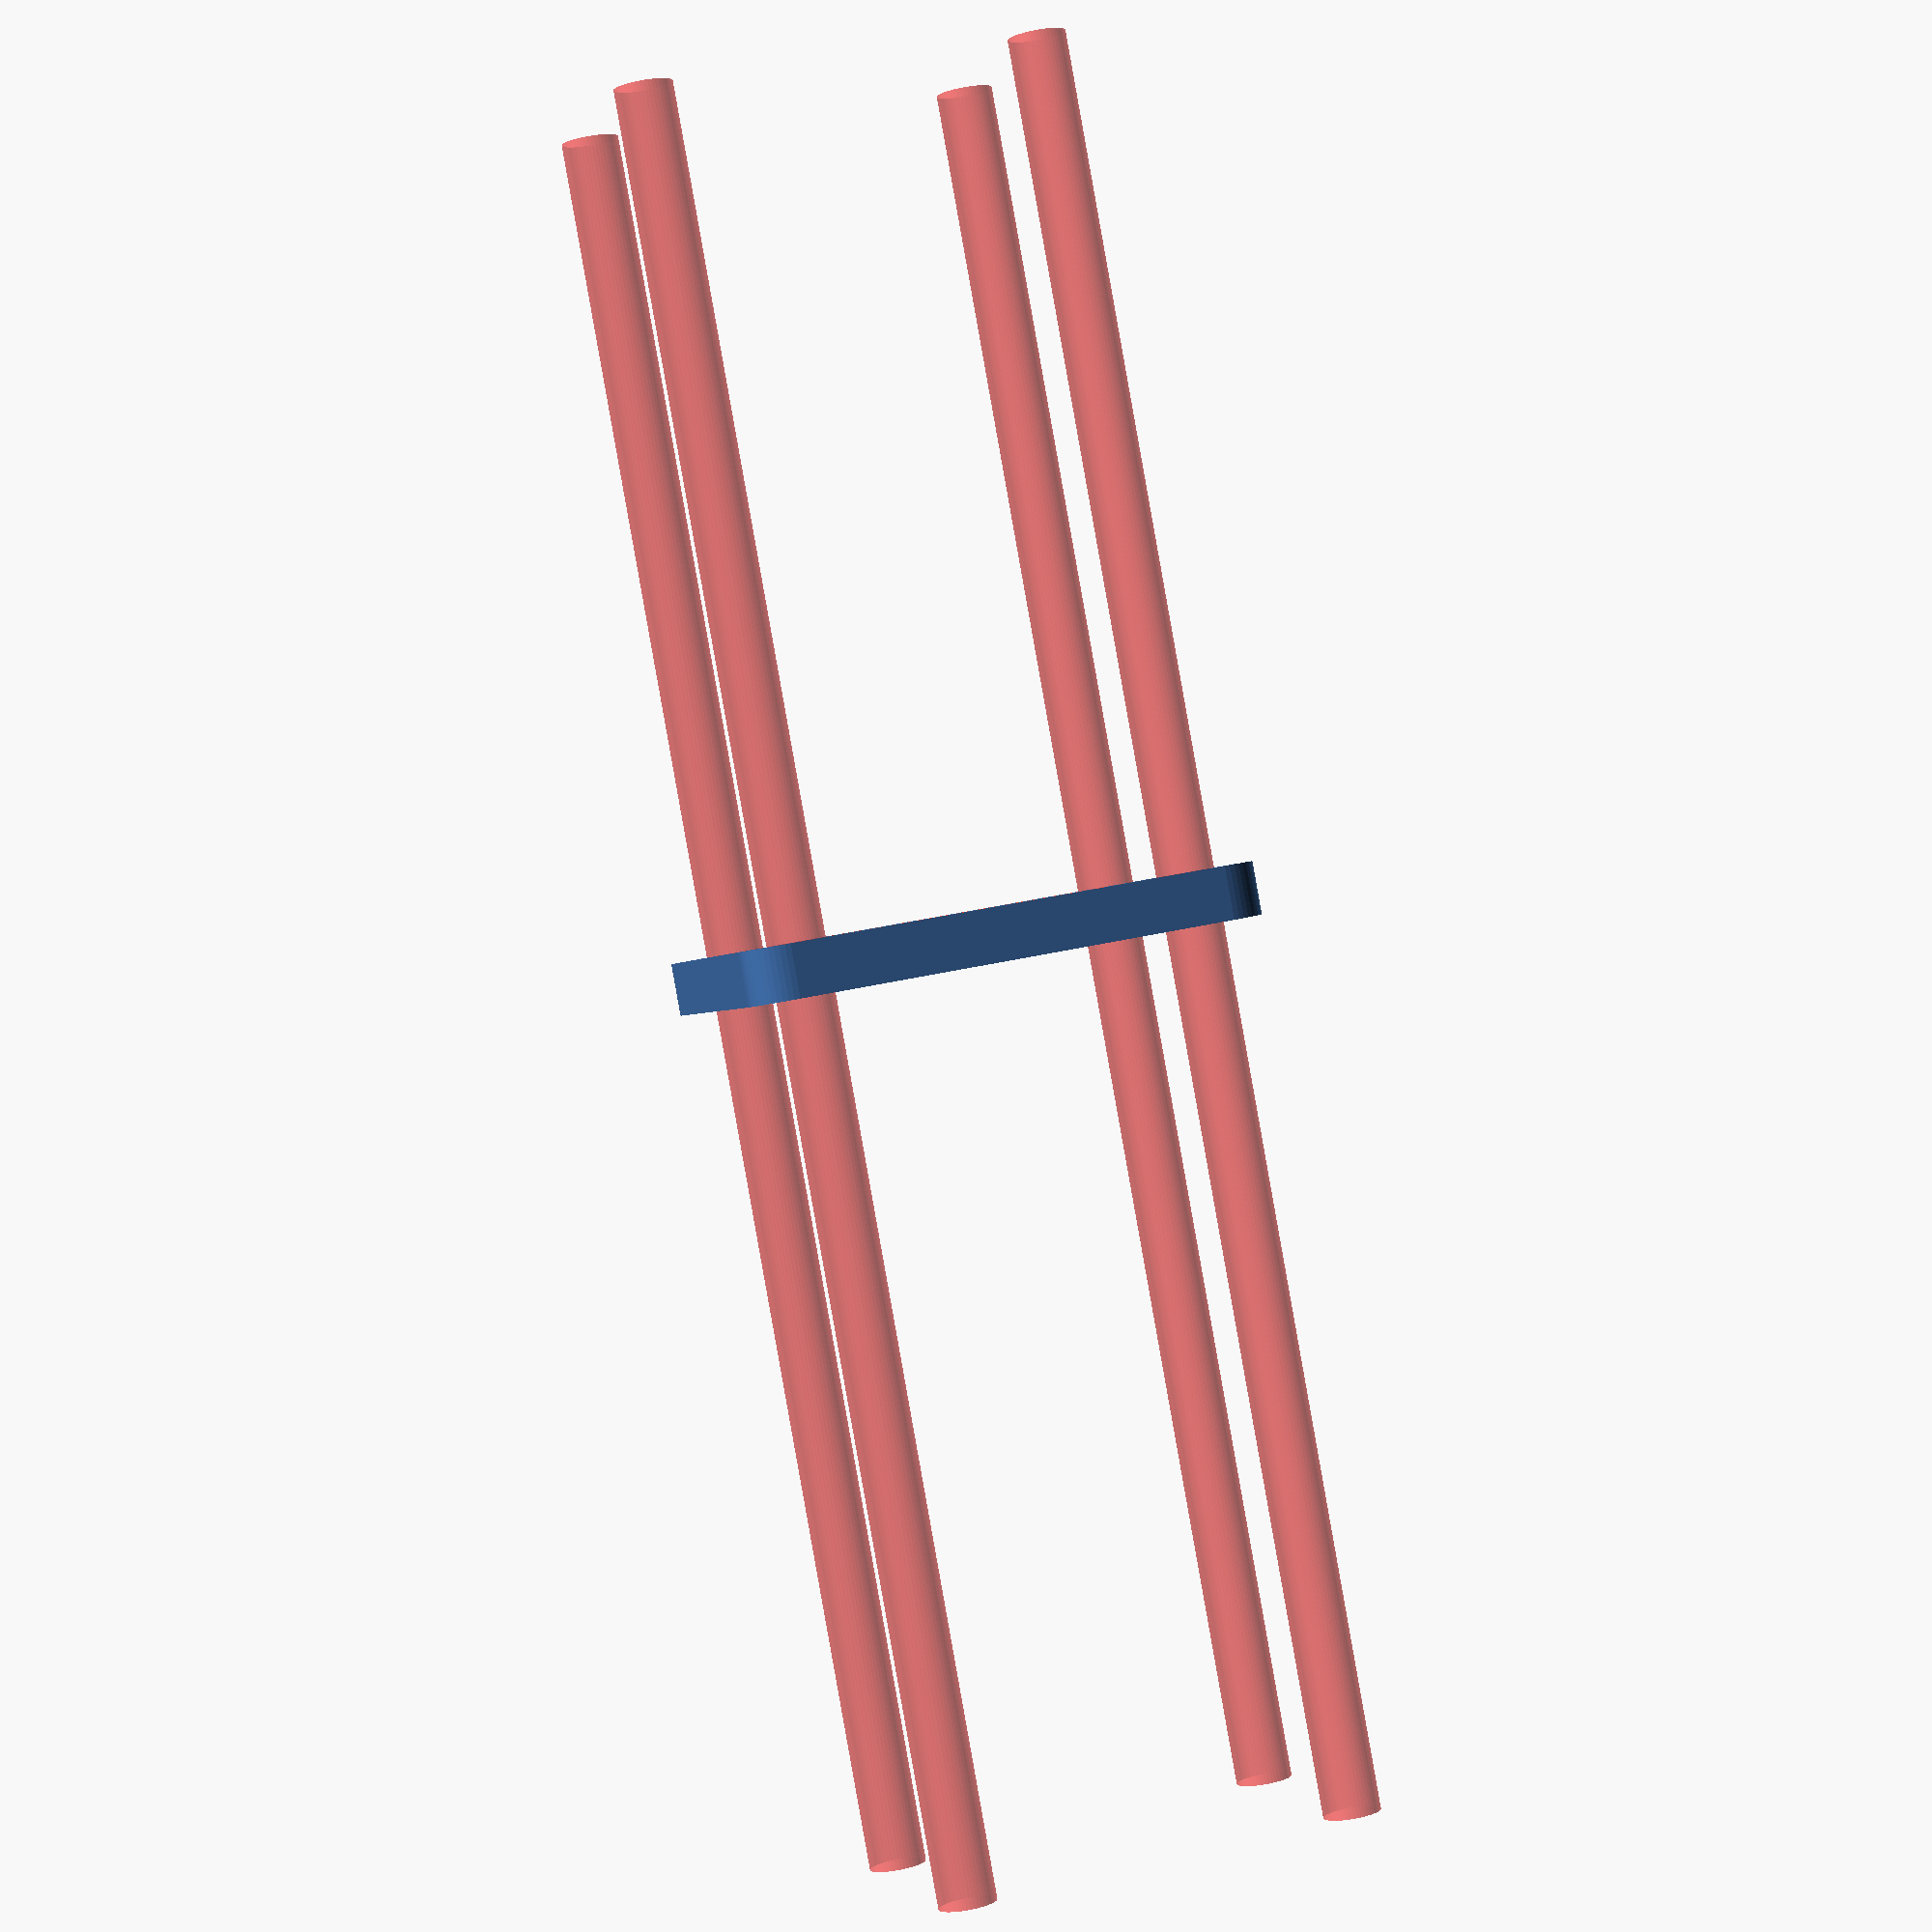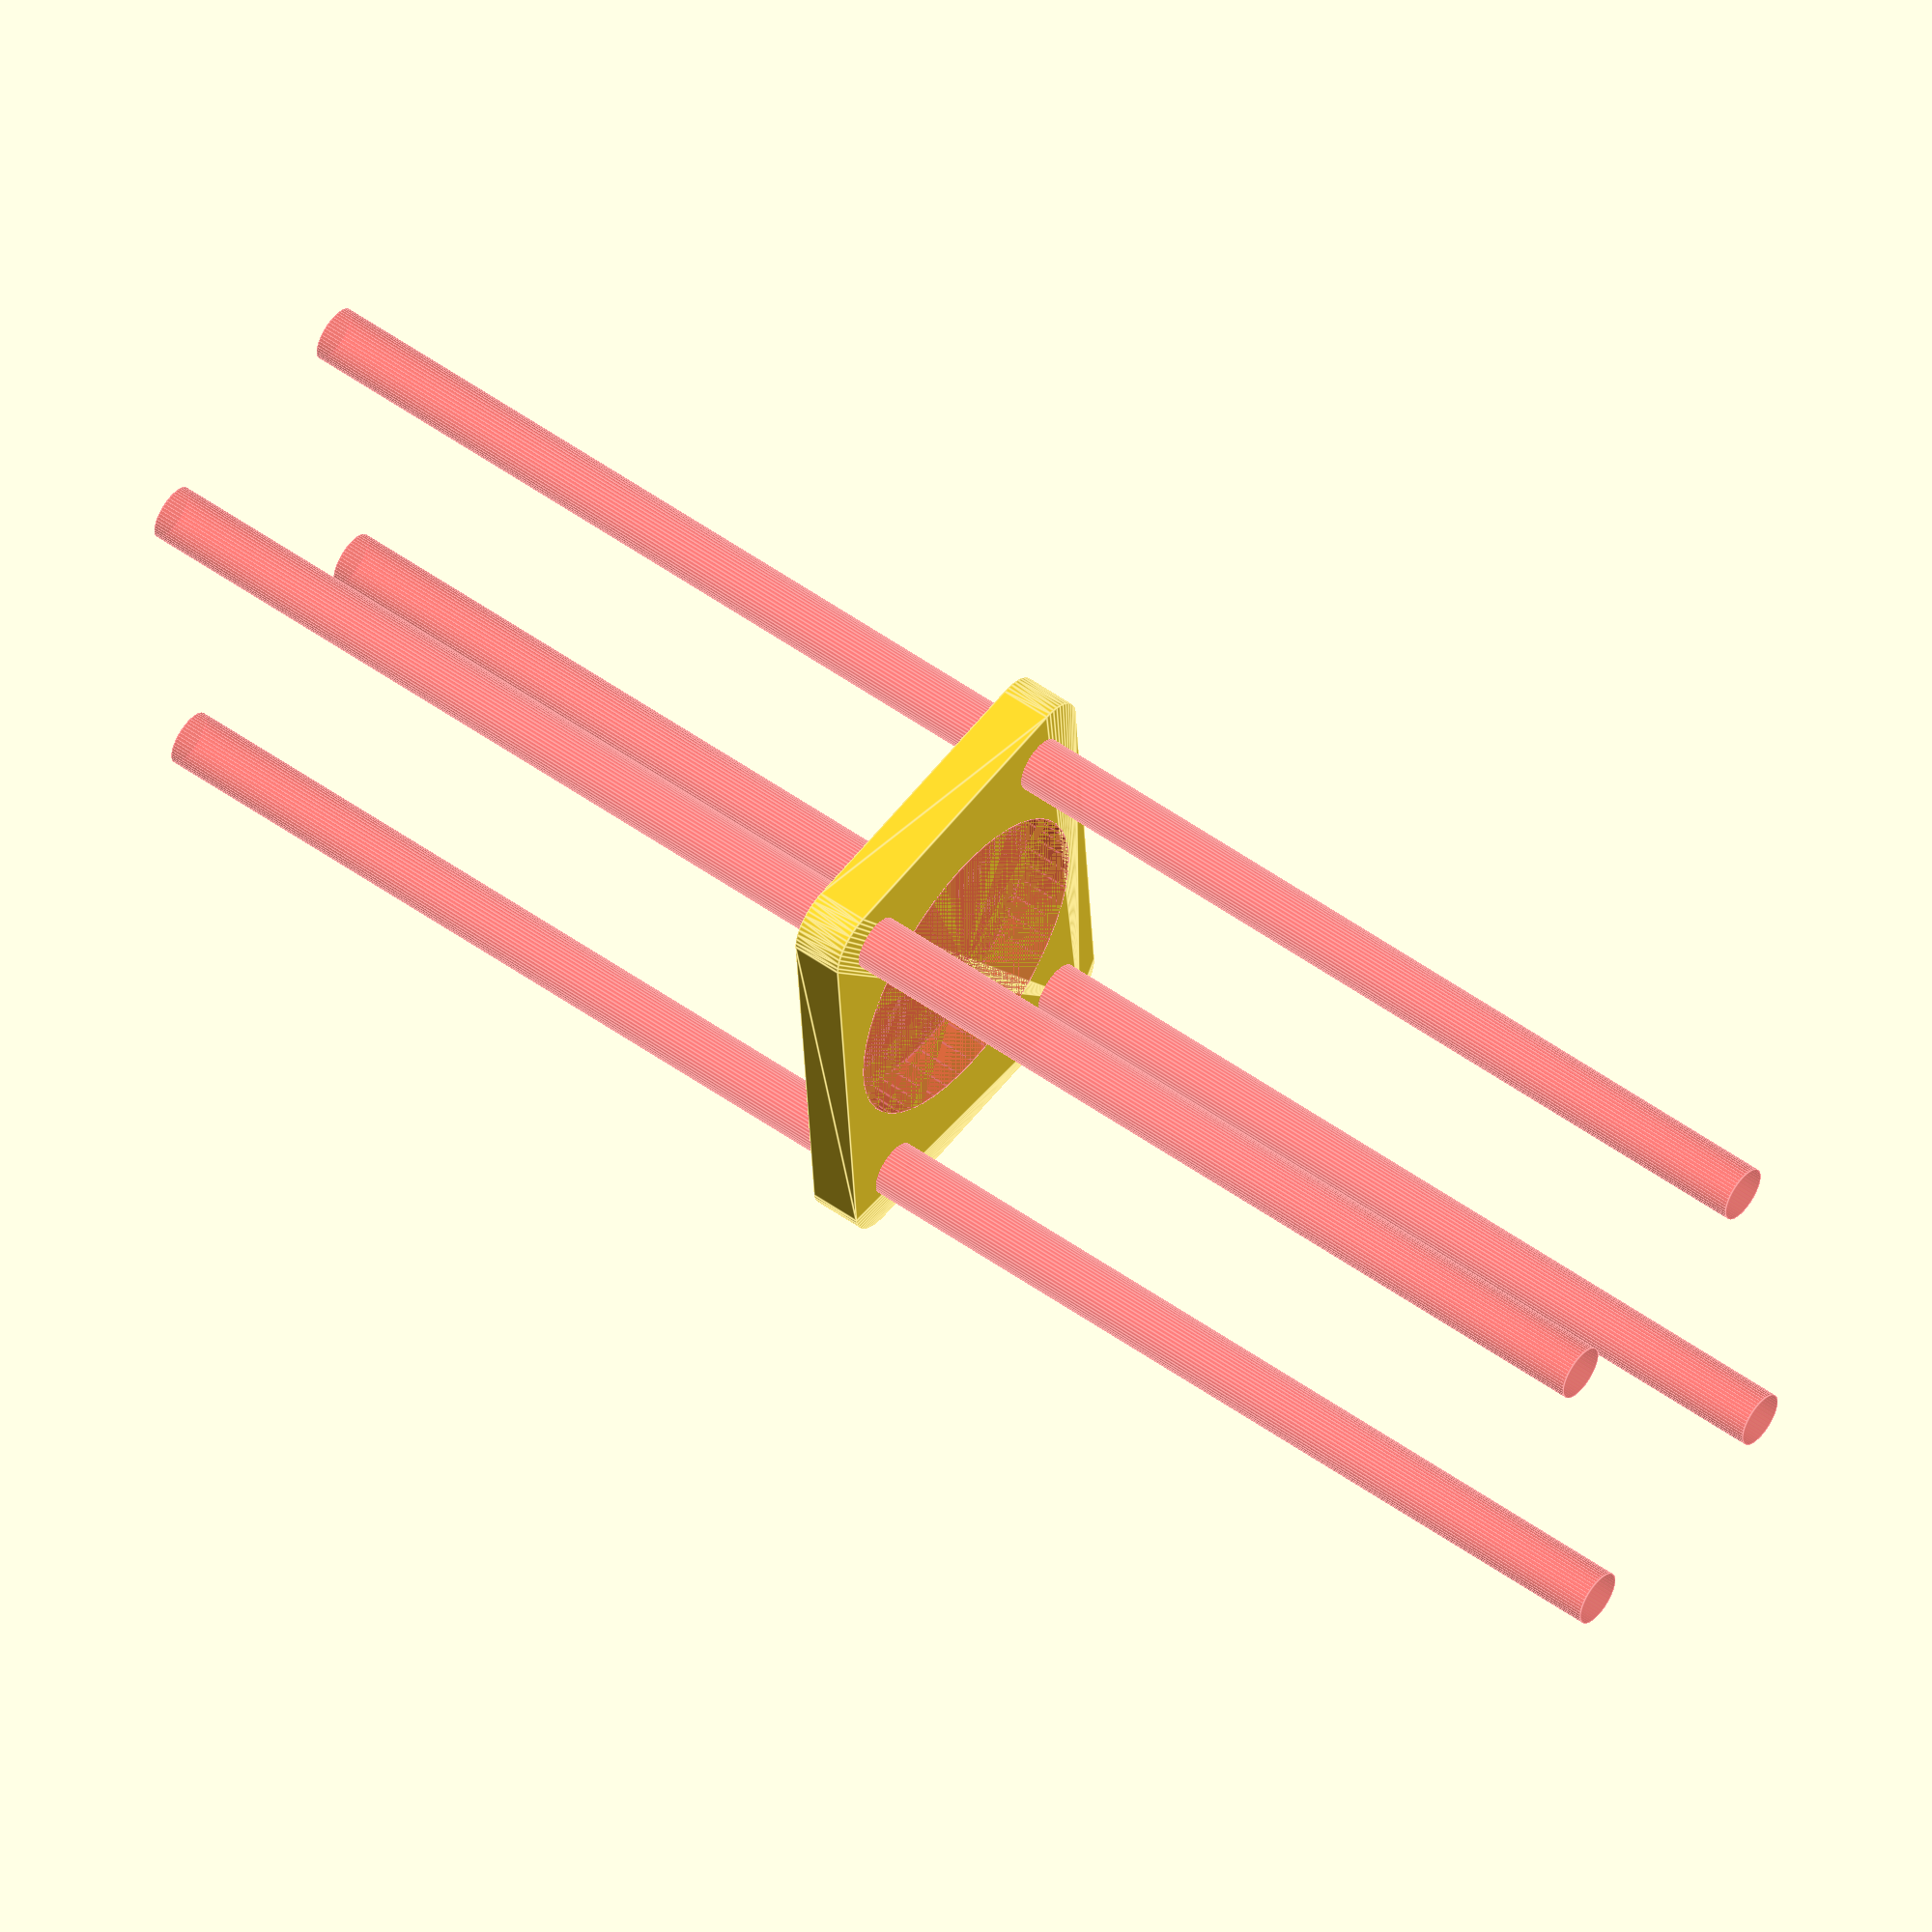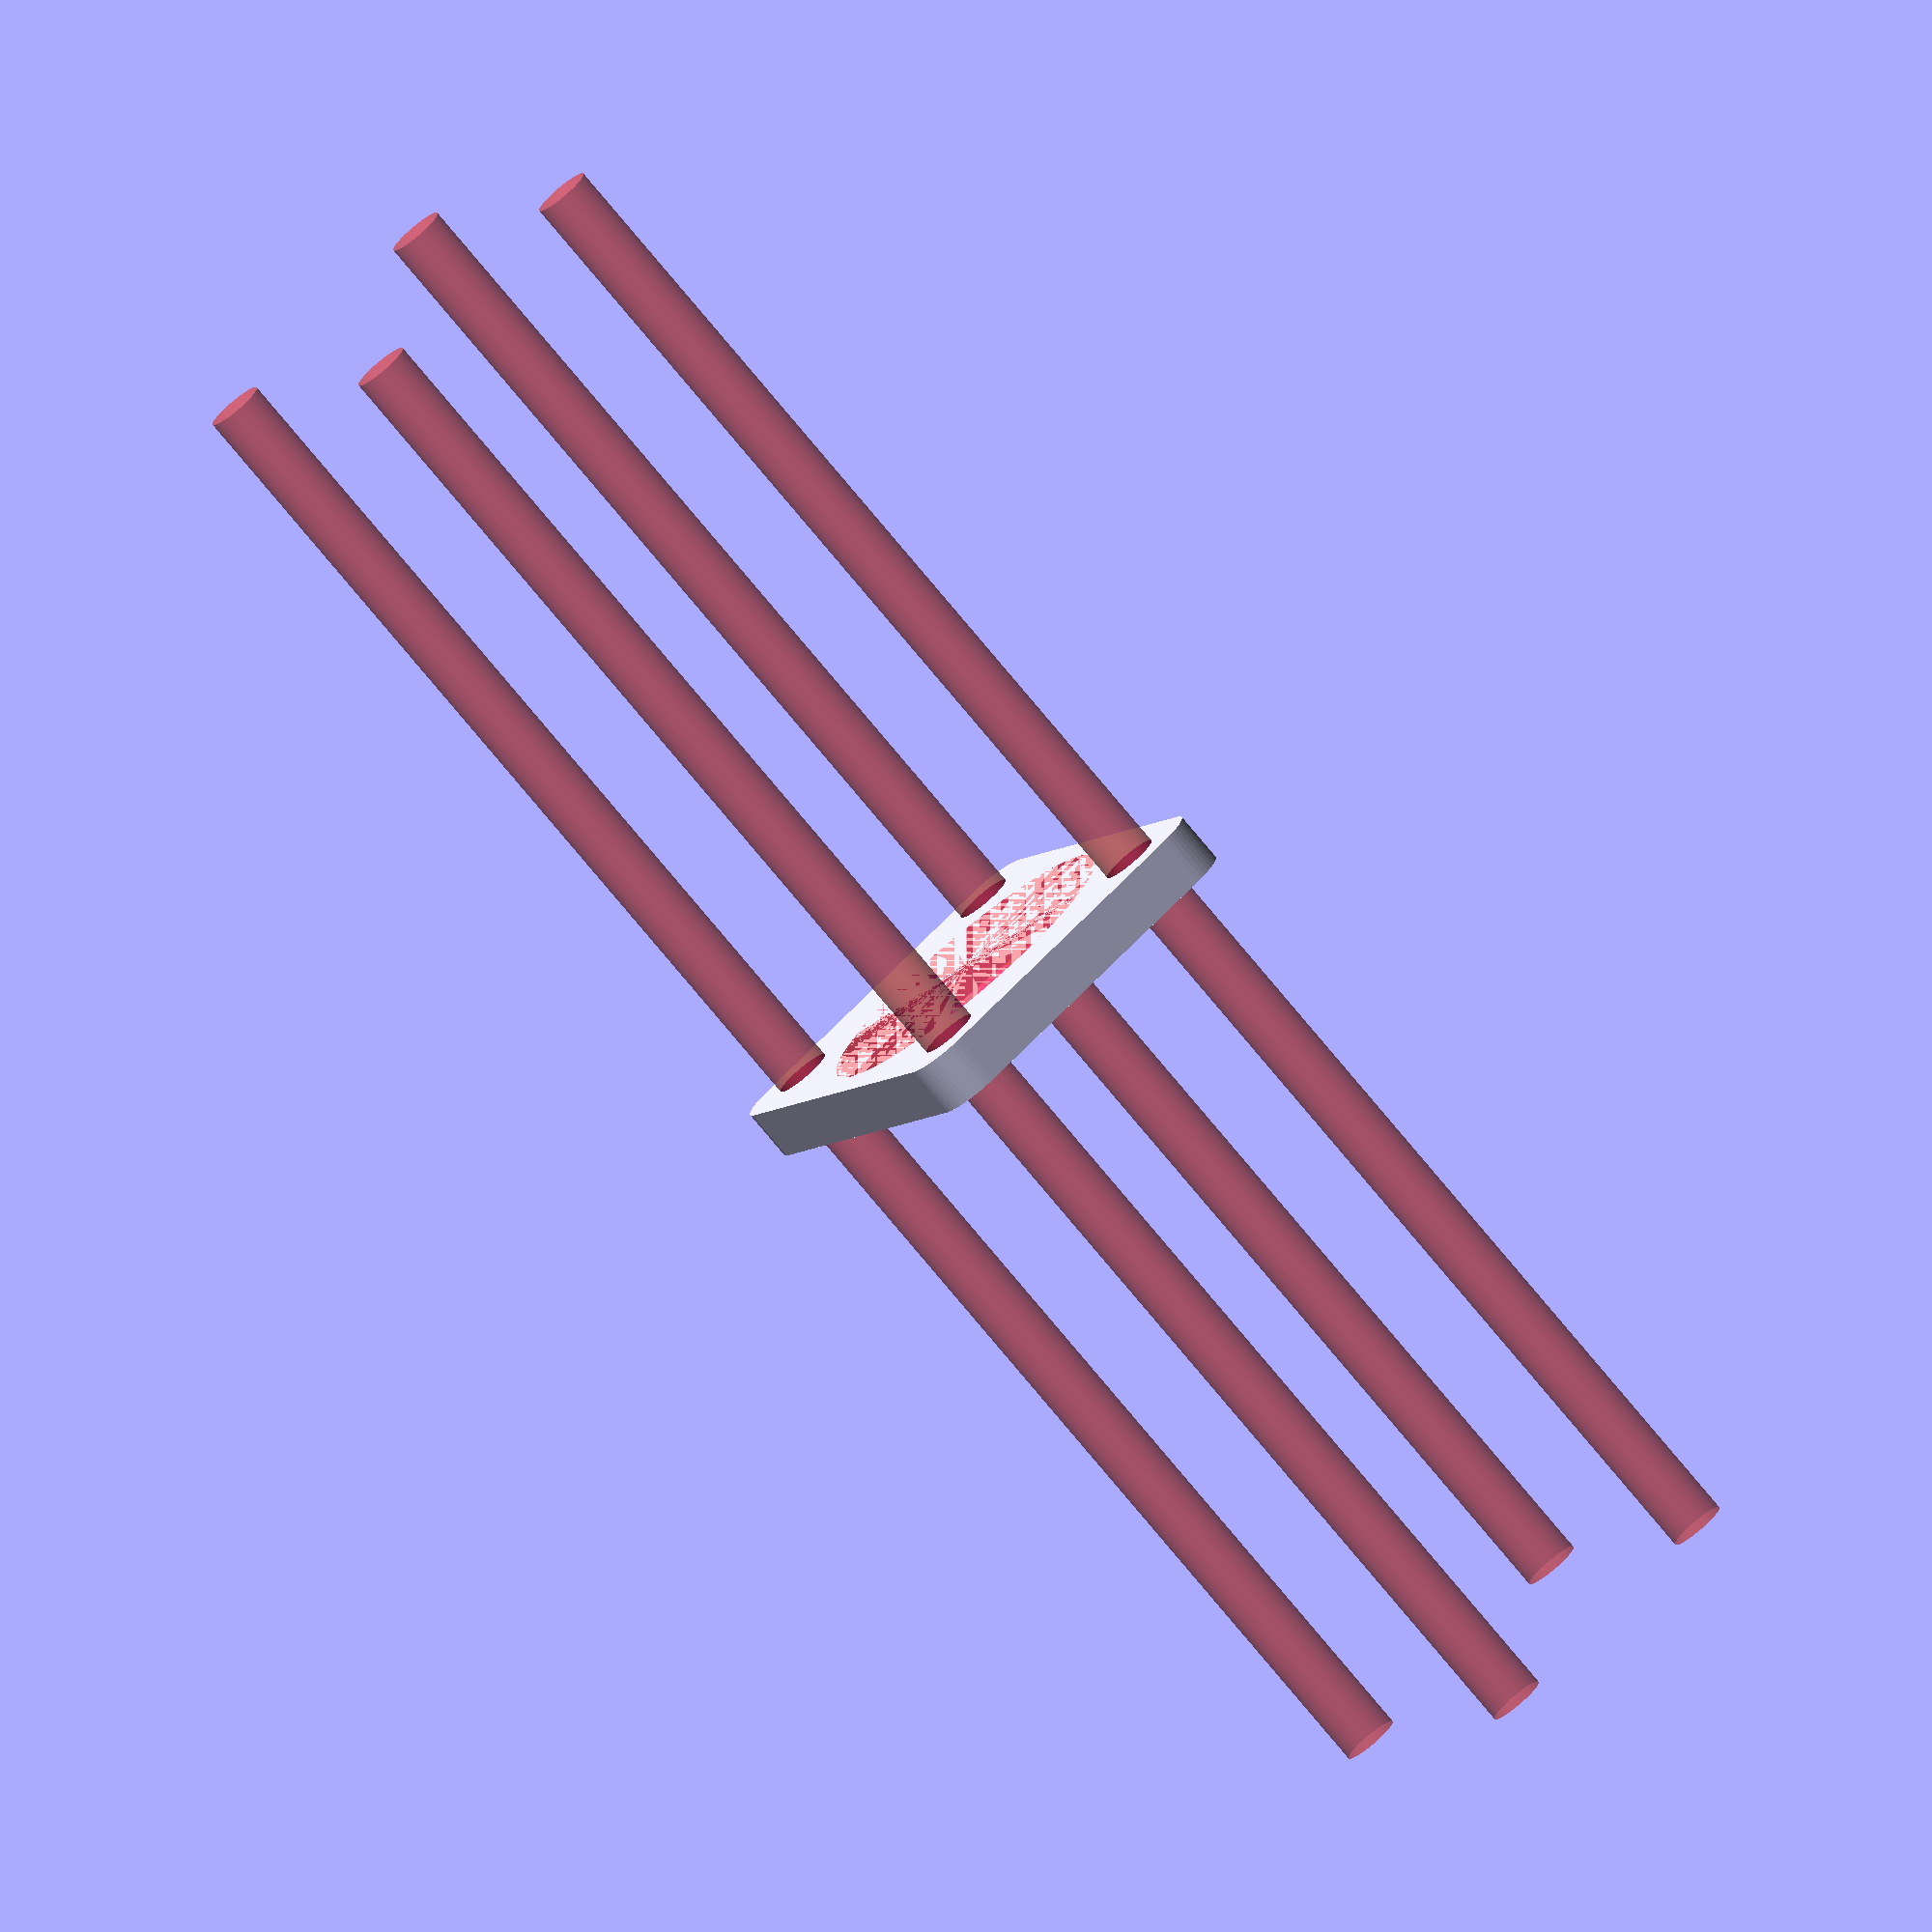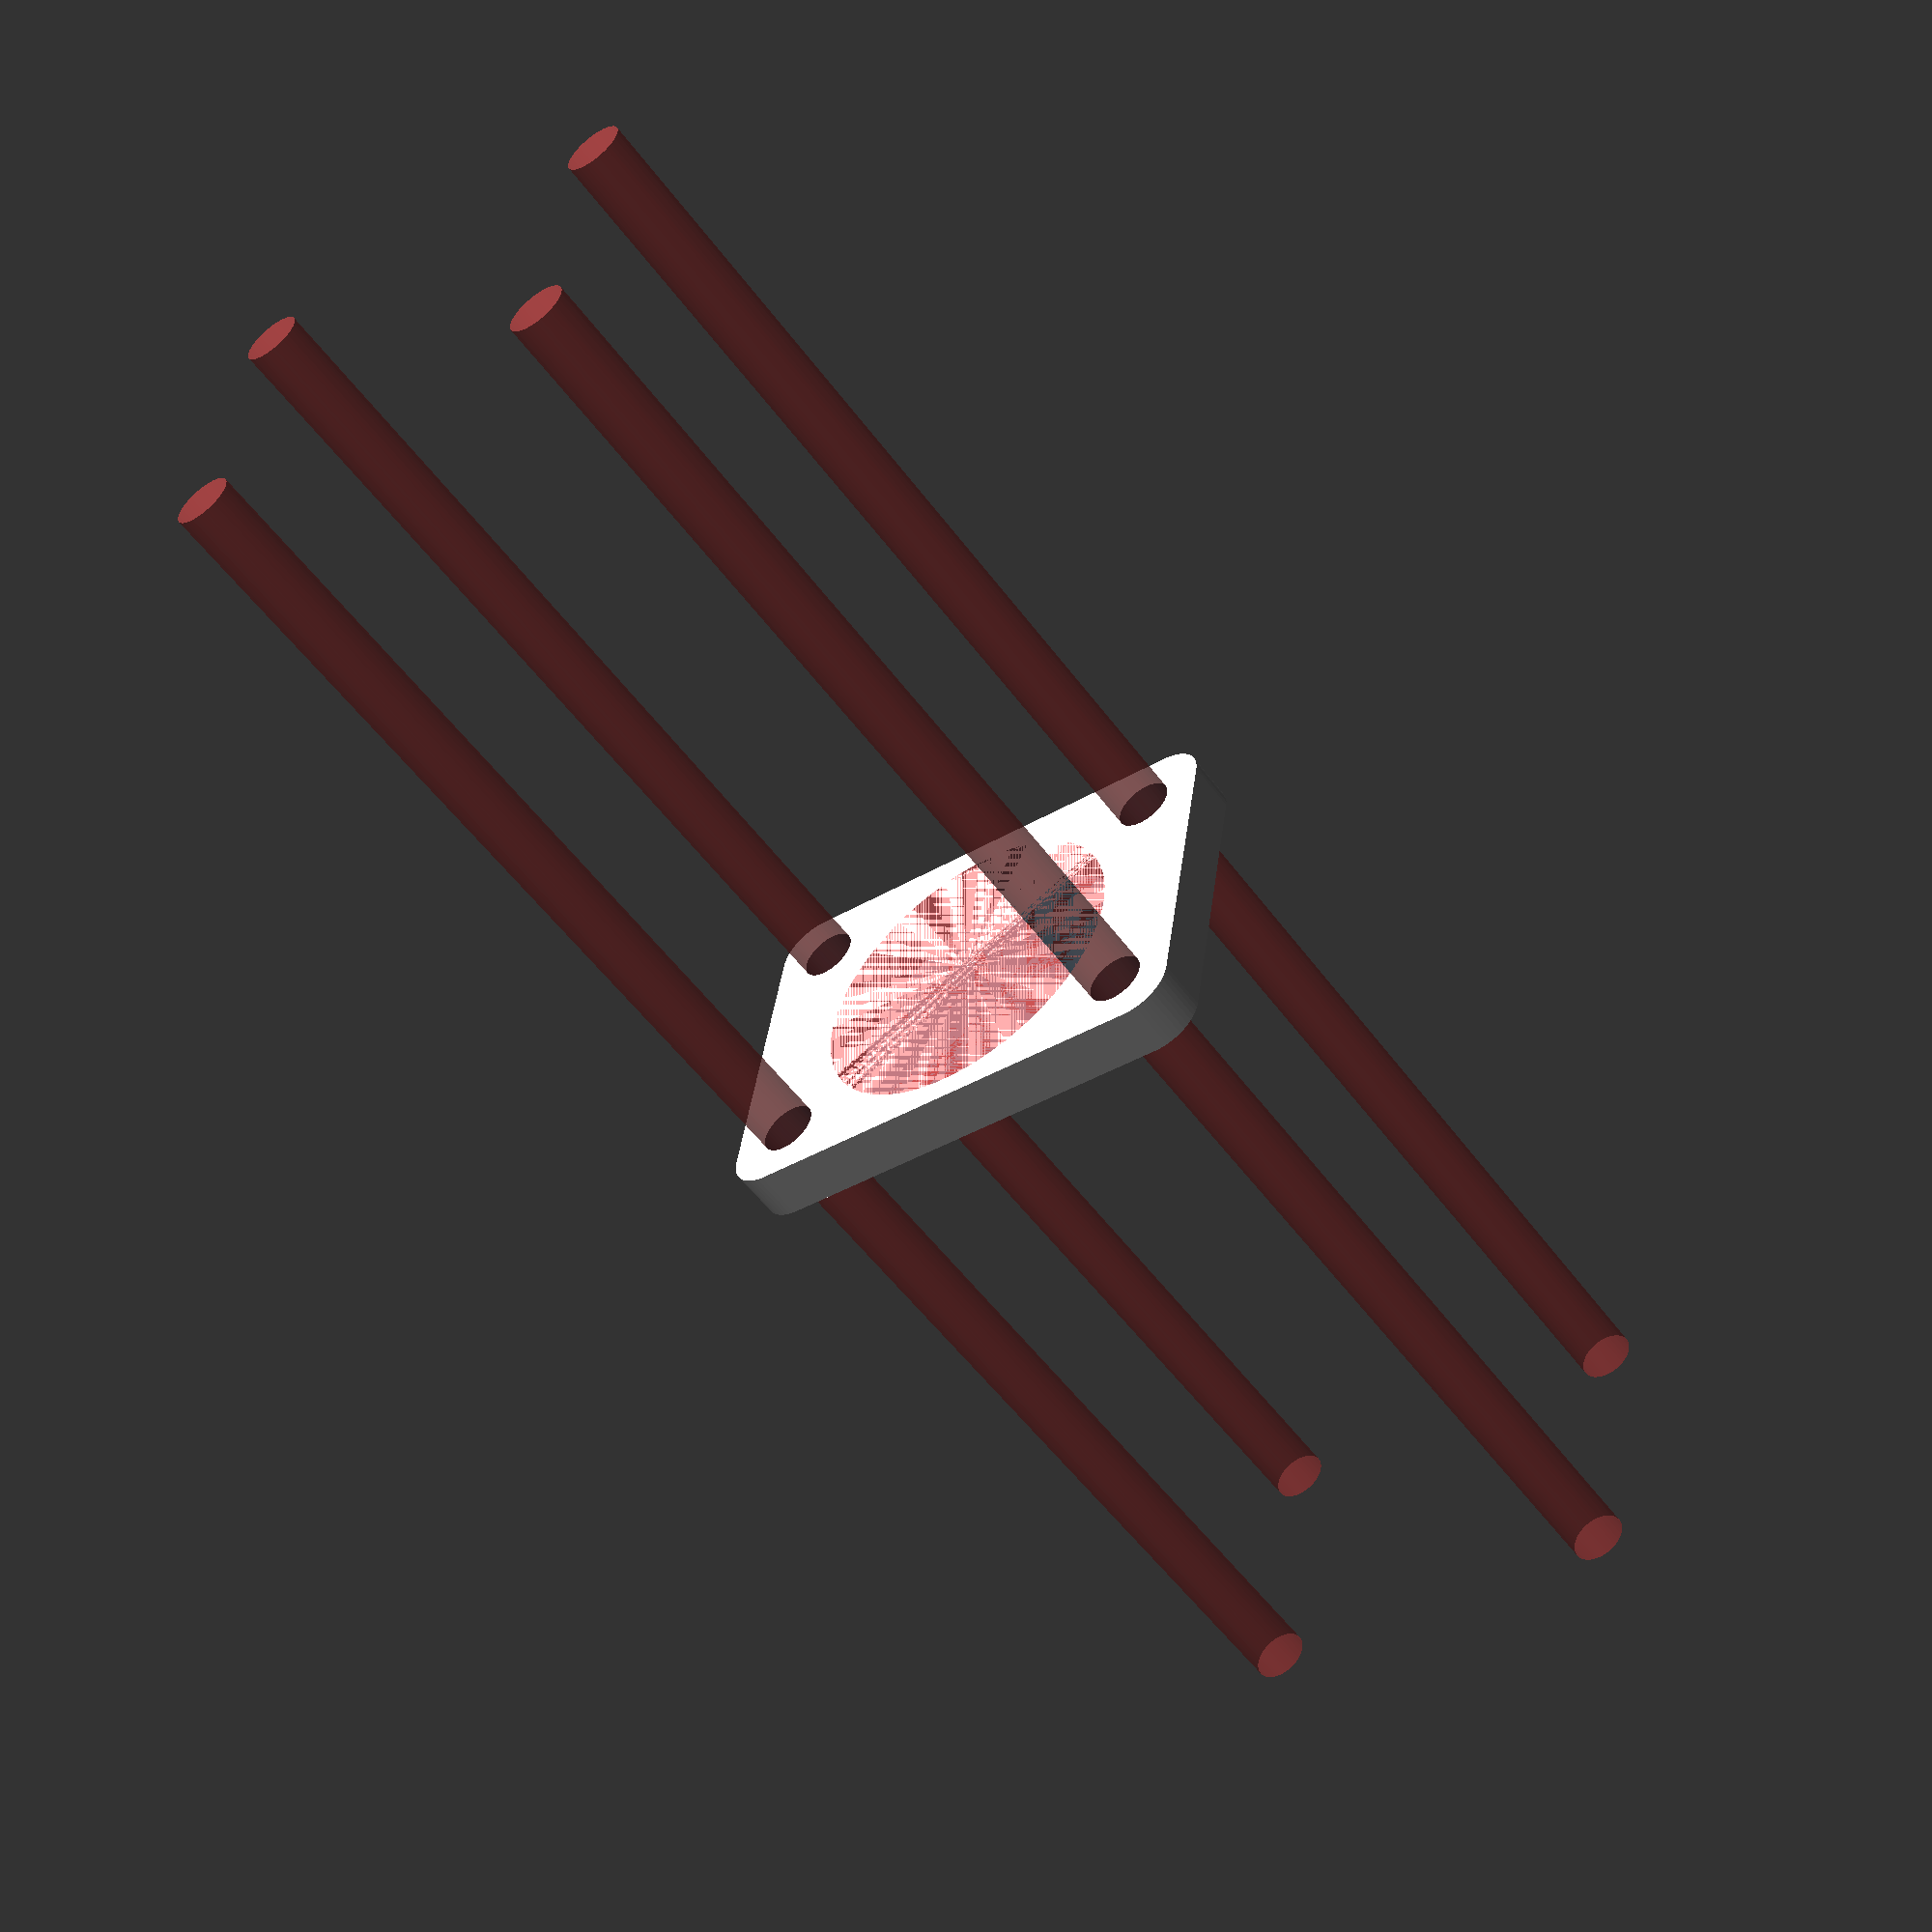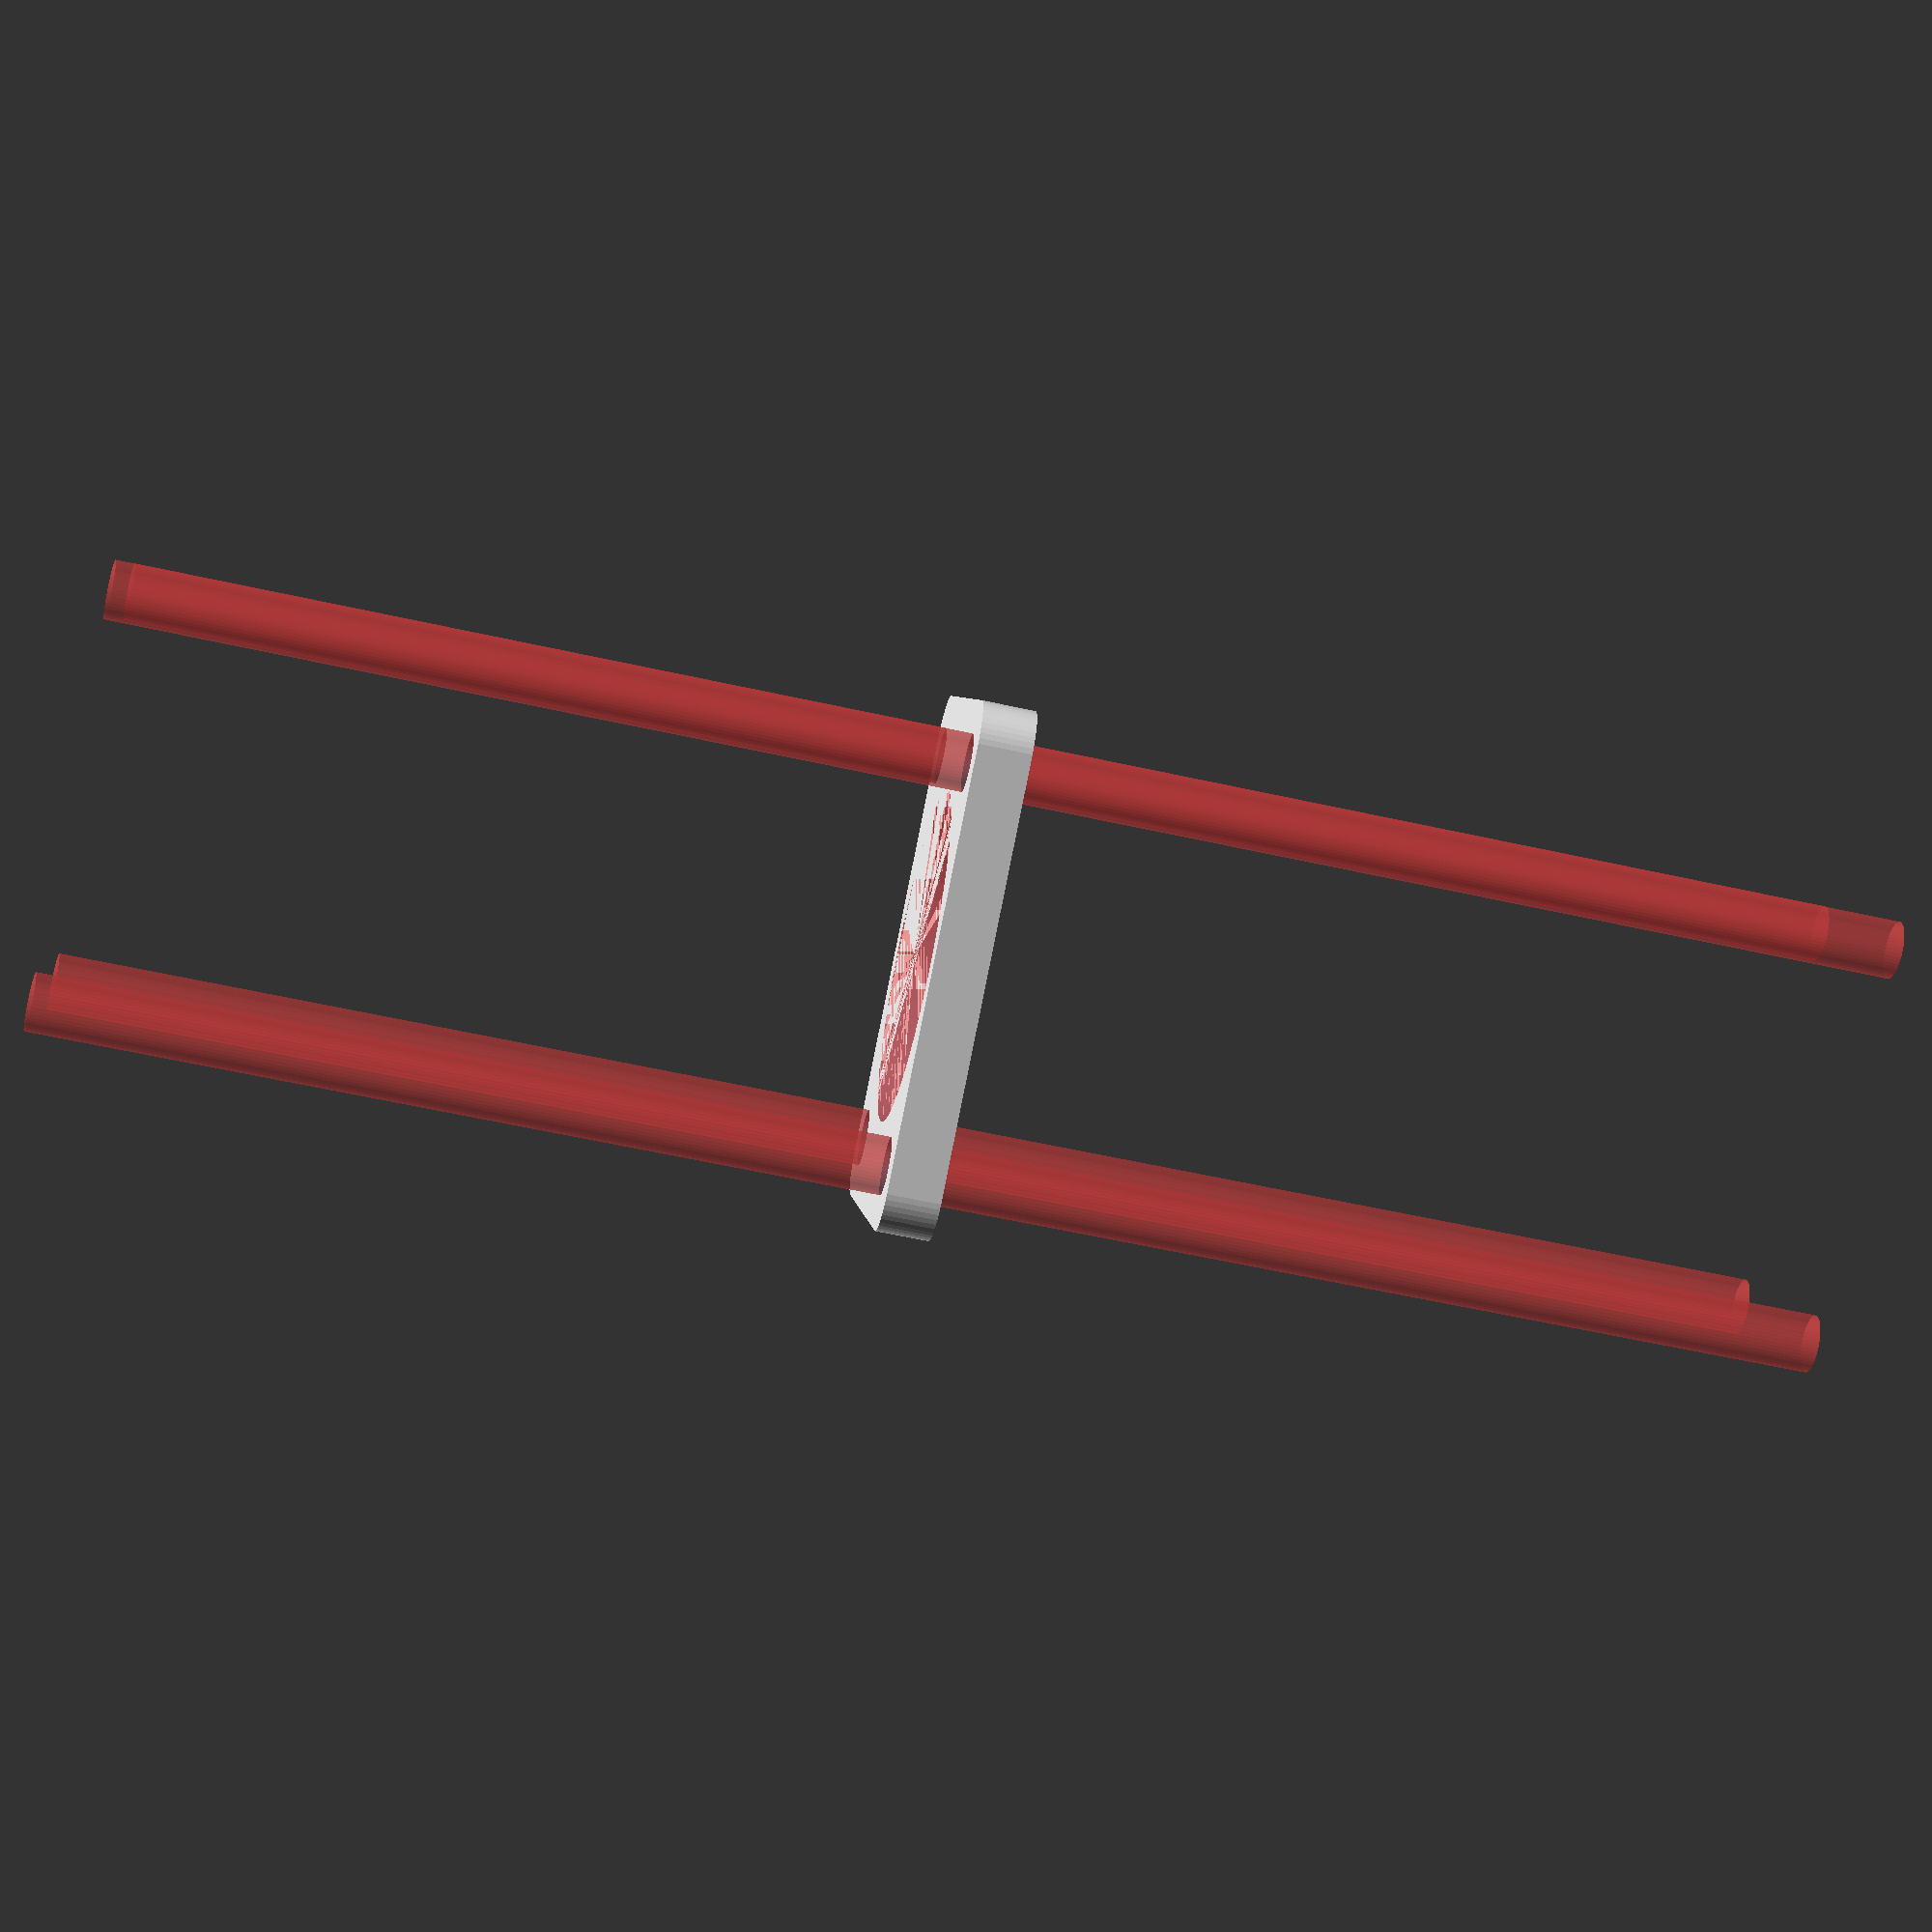
<openscad>
$fn = 50;


difference() {
	union() {
		hull() {
			translate(v = [-24.5000000000, 17.0000000000, 0]) {
				cylinder(h = 6, r = 5);
			}
			translate(v = [24.5000000000, 17.0000000000, 0]) {
				cylinder(h = 6, r = 5);
			}
			translate(v = [-24.5000000000, -17.0000000000, 0]) {
				cylinder(h = 6, r = 5);
			}
			translate(v = [24.5000000000, -17.0000000000, 0]) {
				cylinder(h = 6, r = 5);
			}
		}
	}
	union() {
		#translate(v = [-22.5000000000, -15.0000000000, -100.0000000000]) {
			cylinder(h = 200, r = 3.2500000000);
		}
		#translate(v = [-22.5000000000, 15.0000000000, -100.0000000000]) {
			cylinder(h = 200, r = 3.2500000000);
		}
		#translate(v = [22.5000000000, -15.0000000000, -100.0000000000]) {
			cylinder(h = 200, r = 3.2500000000);
		}
		#translate(v = [22.5000000000, 15.0000000000, -100.0000000000]) {
			cylinder(h = 200, r = 3.2500000000);
		}
		#cylinder(h = 6, r = 19.0000000000);
	}
}
</openscad>
<views>
elev=269.3 azim=344.3 roll=169.9 proj=p view=solid
elev=127.5 azim=274.0 roll=52.4 proj=o view=edges
elev=257.1 azim=298.3 roll=320.3 proj=o view=wireframe
elev=234.3 azim=350.8 roll=324.3 proj=p view=wireframe
elev=59.5 azim=152.9 roll=77.1 proj=p view=wireframe
</views>
